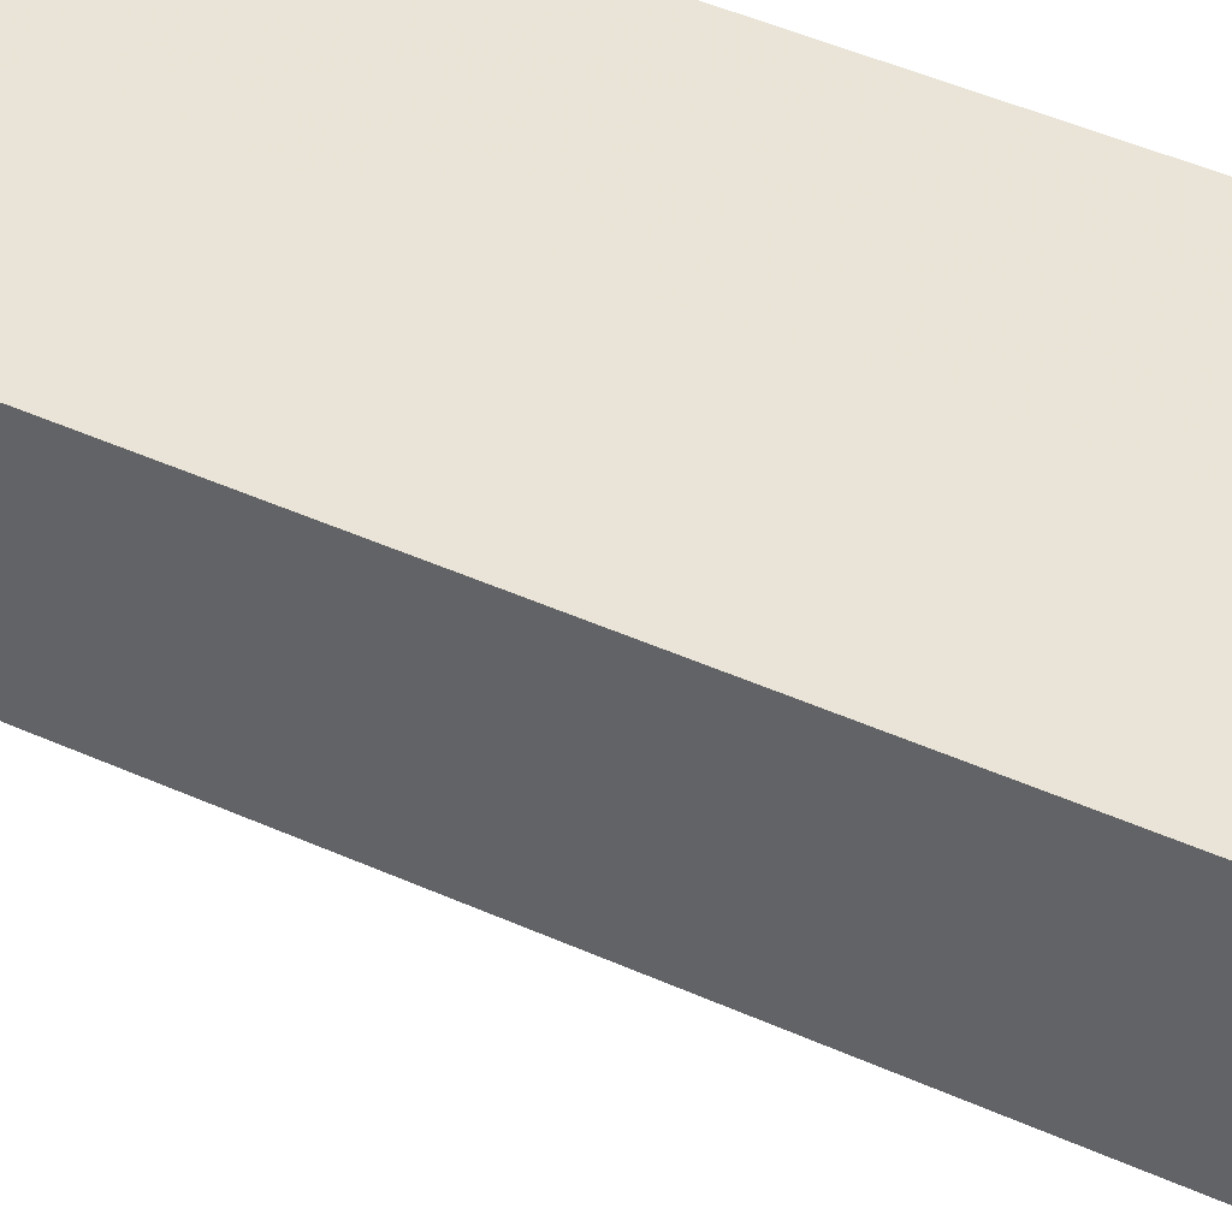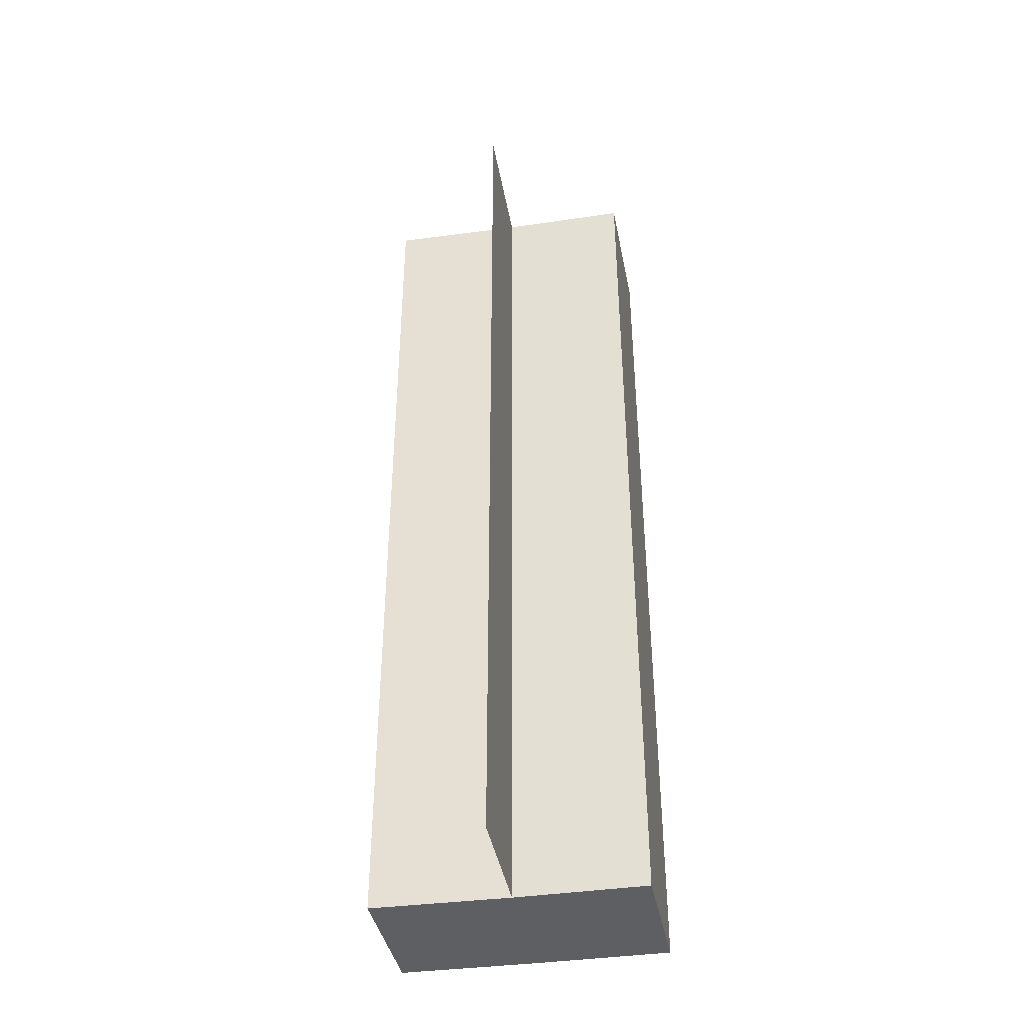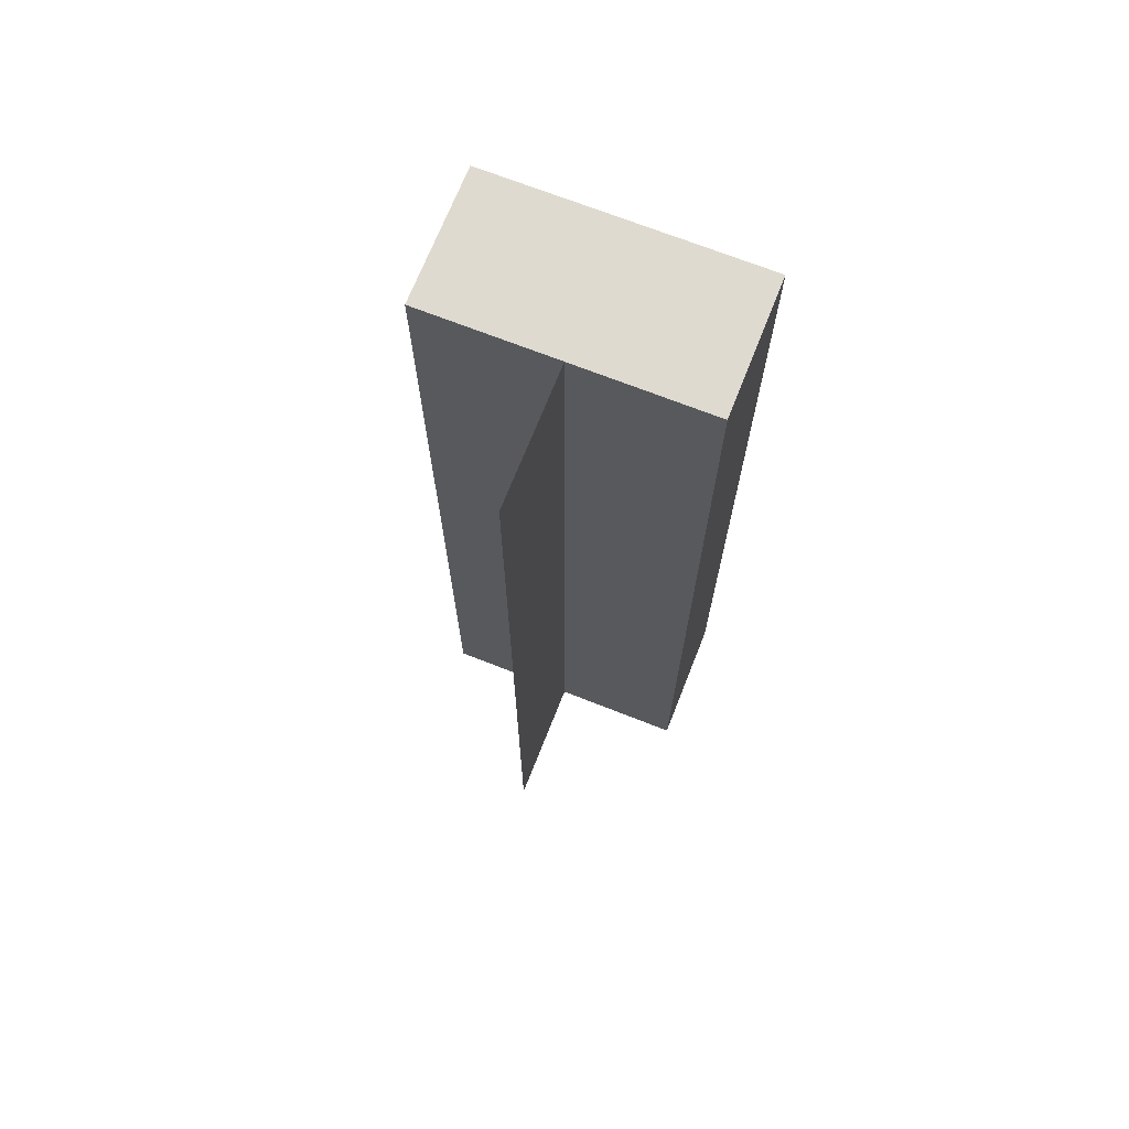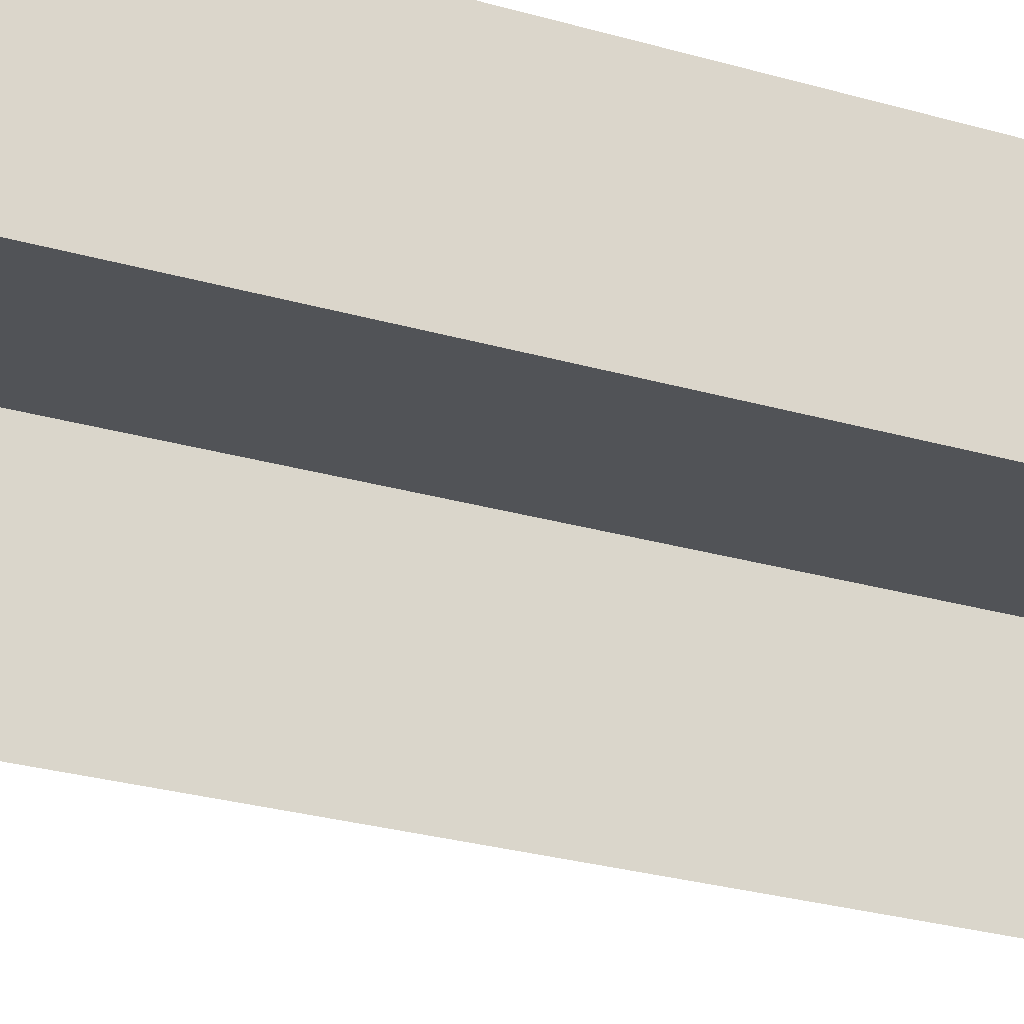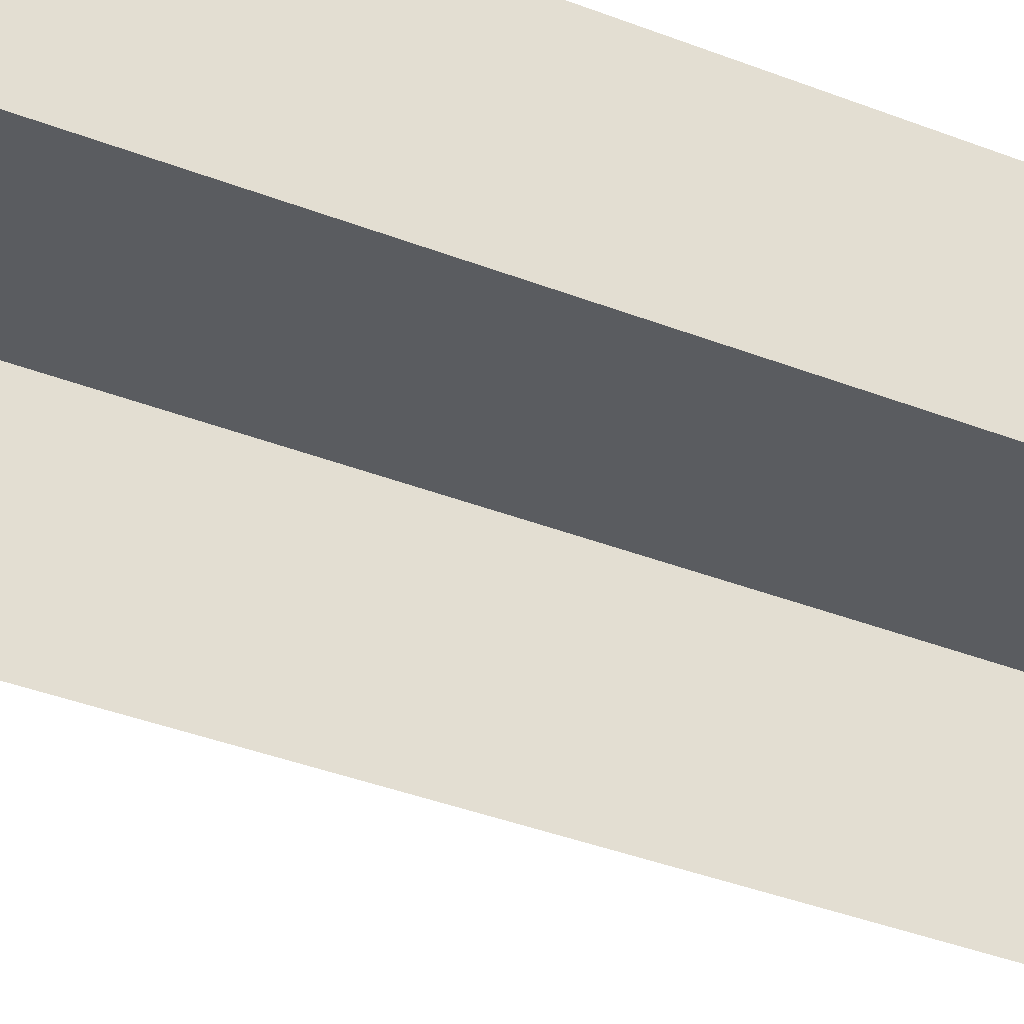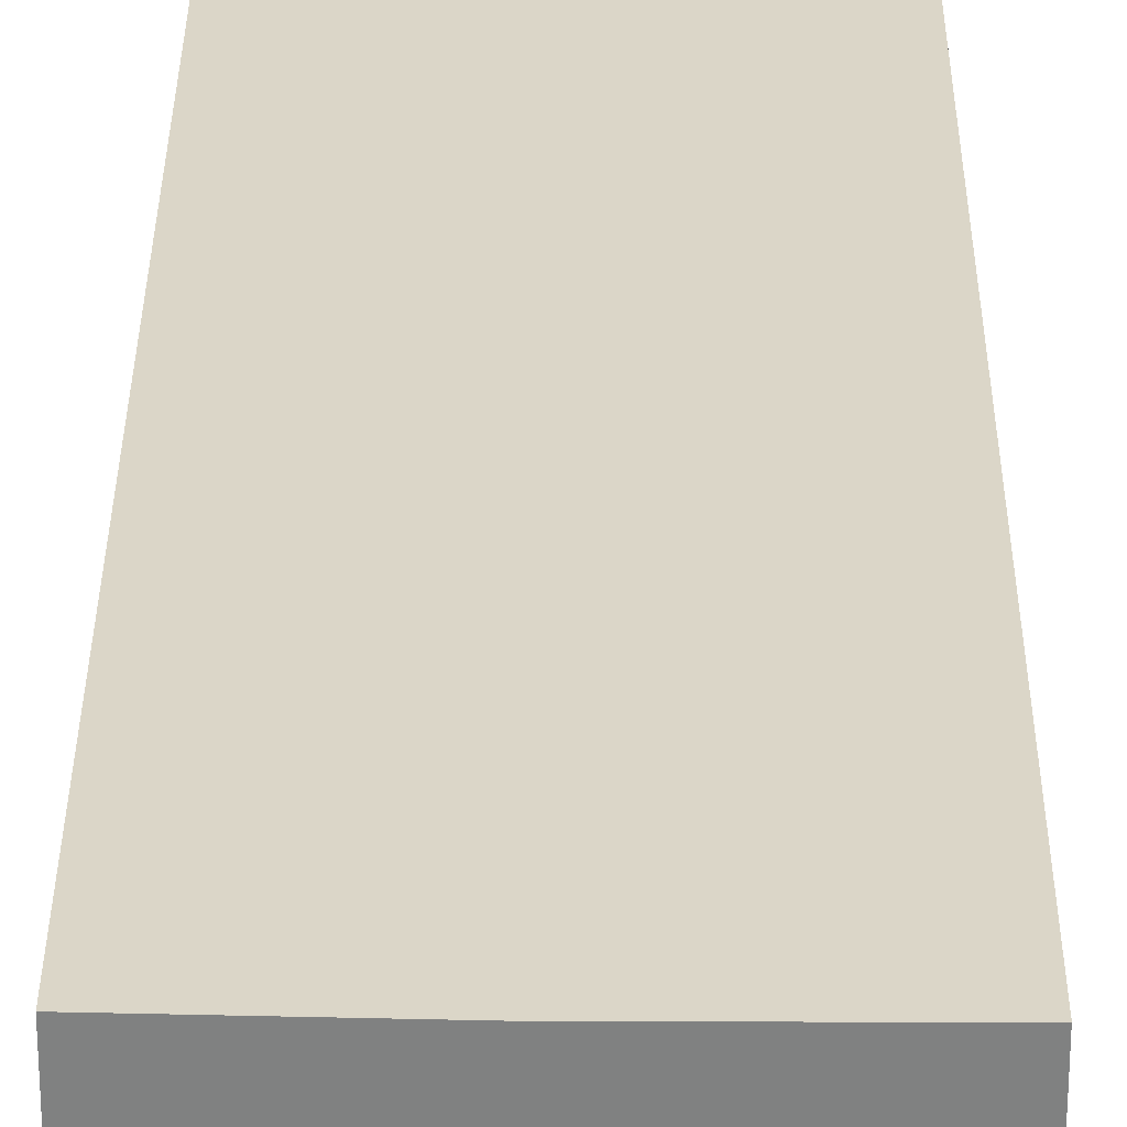
<metadata>
{"format":"obj","ext":"obj","renderer":"f3d","projection":"perspective","resolution":1024,"background":"white","views":[{"elev":43.0,"azim":-61.5,"up":"+Y"},{"elev":-40.1,"azim":9.9,"up":"+Z"},{"elev":70.6,"azim":21.2,"up":"+Z"},{"elev":-22.6,"azim":61.9,"up":"+Y"},{"elev":-33.2,"azim":60.9,"up":"+Y"},{"elev":29.6,"azim":0.4,"up":"+Y"}]}
</metadata>
<code>
o 11927
v 2195 1872 8.227
v 2195 1872 8.227
v 2195 1872 8.157
v 2195 1872 8.227
v 2195 1872 8.157
v 2195 1872 8.227
v 2195 1872 8.157
v 2195 1872 8.227
v 2195 1872 8.227
v 2195 1872 8.157
v 2195 1872 8.157
v 2195 1872 8.157
v 2195 1872 8.227
v 2195 1872 8.227
v 2195 1872 8.227
v 2195 1872 8.227
v 2195 1872 8.157
v 2195 1872 8.227
v 2195 1872 8.227
v 2195 1872 8.227
v 2195 1872 8.227
v 2195 1872 8.227
v 2195 1872 8.157
v 2195 1872 8.157
v 2195 1872 8.227
v 2195 1872 8.227
v 2195 1872 8.227
v 2195 1872 8.227
v 2195 1872 8.157
v 2195 1872 8.227
v 2195 1872 8.227
v 2195 1872 8.157
v 2195 1872 8.227
v 2195 1872 8.157
v 2195 1872 8.157
v 2195 1872 8.157
v 2195 1872 8.157
v 2195 1872 8.227
v 2195 1872 8.227
v 2195 1872 8.227
v 2195 1872 8.157
v 2195 1872 8.157
v 2195 1872 8.157
v 2195 1872 8.157
v 2195 1872 8.157
f 1 2 3
f 4 2 5
f 3 6 7
f 5 6 7
f 2 8 9
f 10 9 11
f 12 13 10
f 14 15 12
f 15 16 17
f 18 9 19
f 18 19 20
f 21 20 22
f 23 20 24
f 25 26 23
f 27 28 29
f 27 30 29
f 29 31 32
f 29 33 34
f 29 35 36
f 37 38 36
f 39 40 37
f 41 42 35
f 41 43 42
f 44 45 43

</code>
